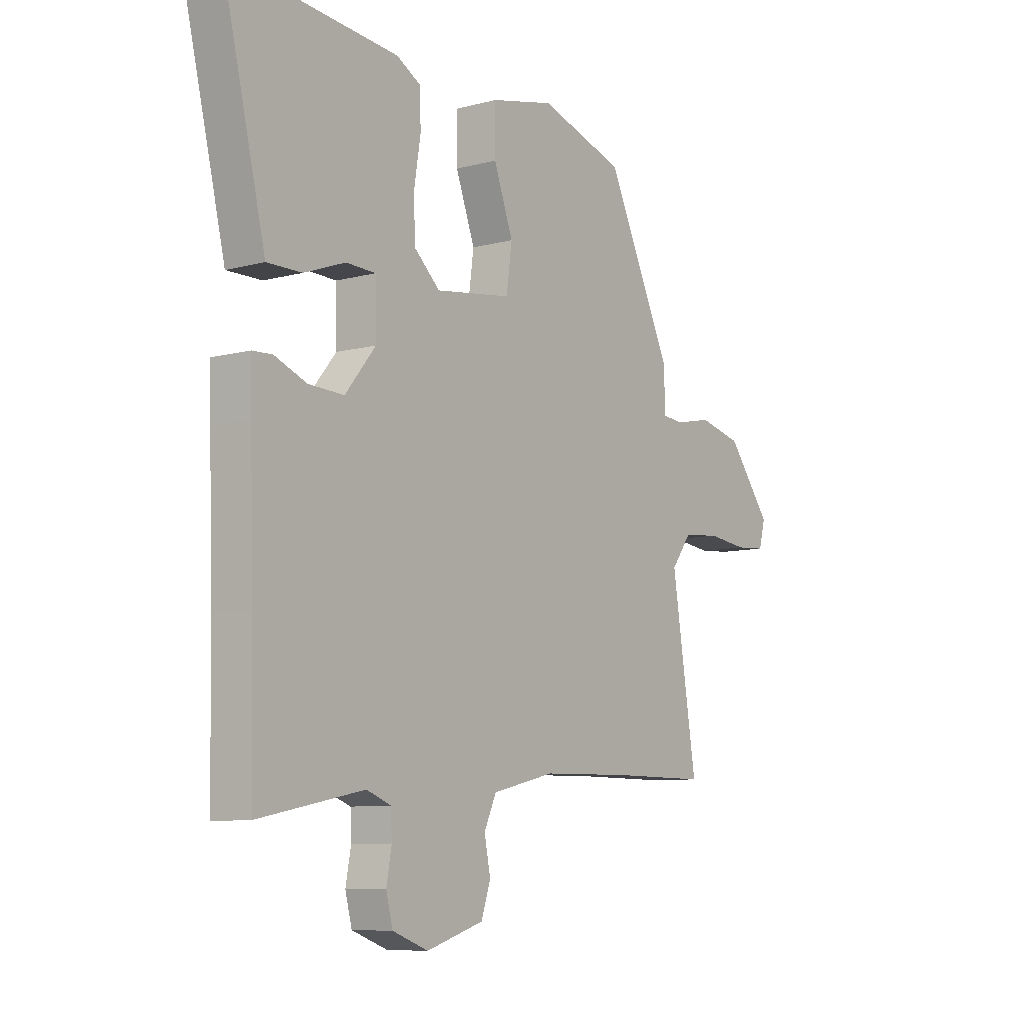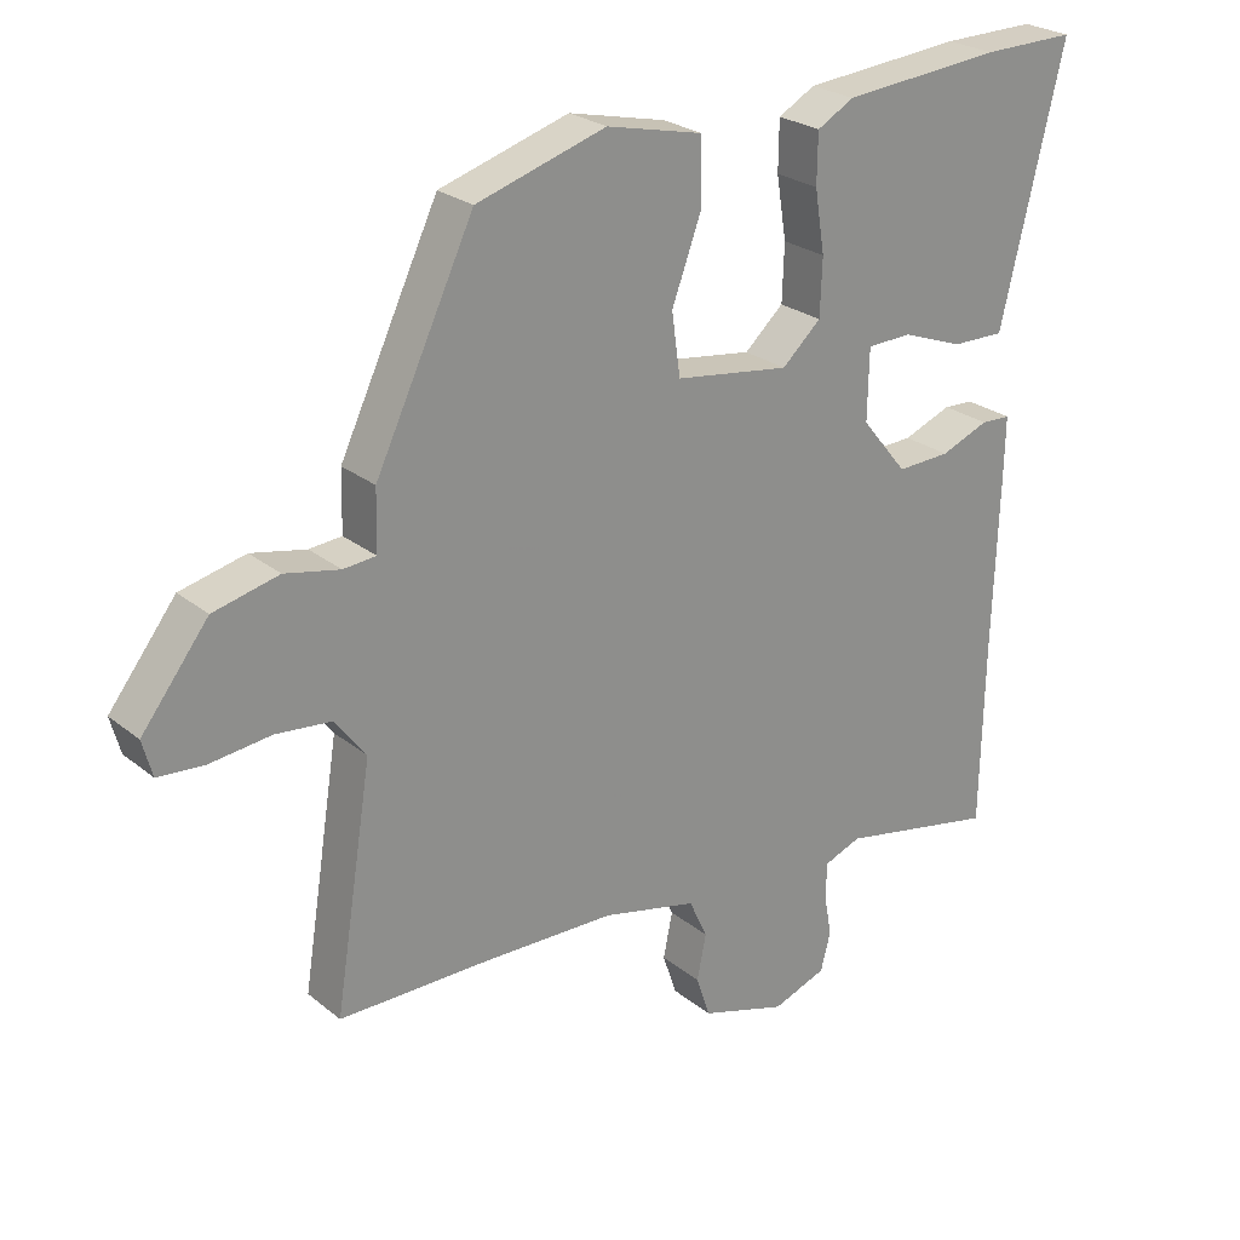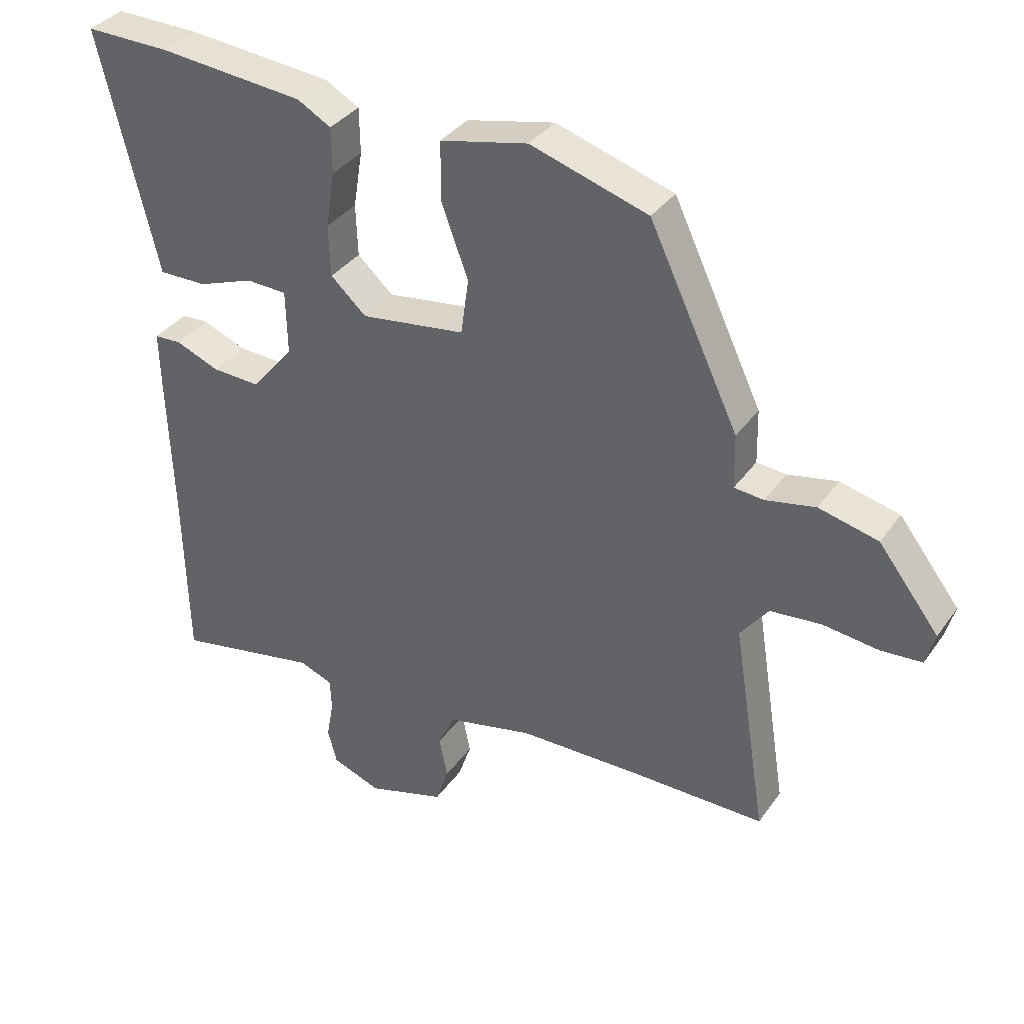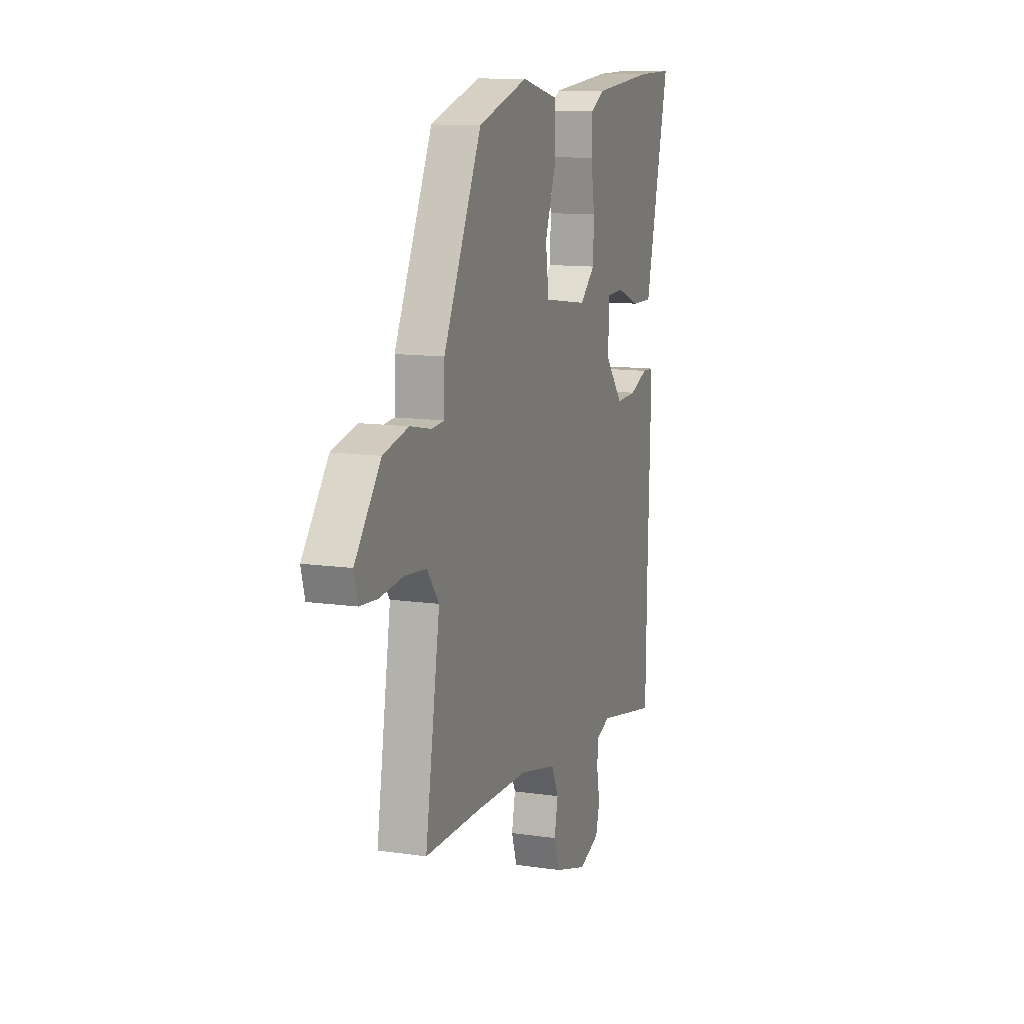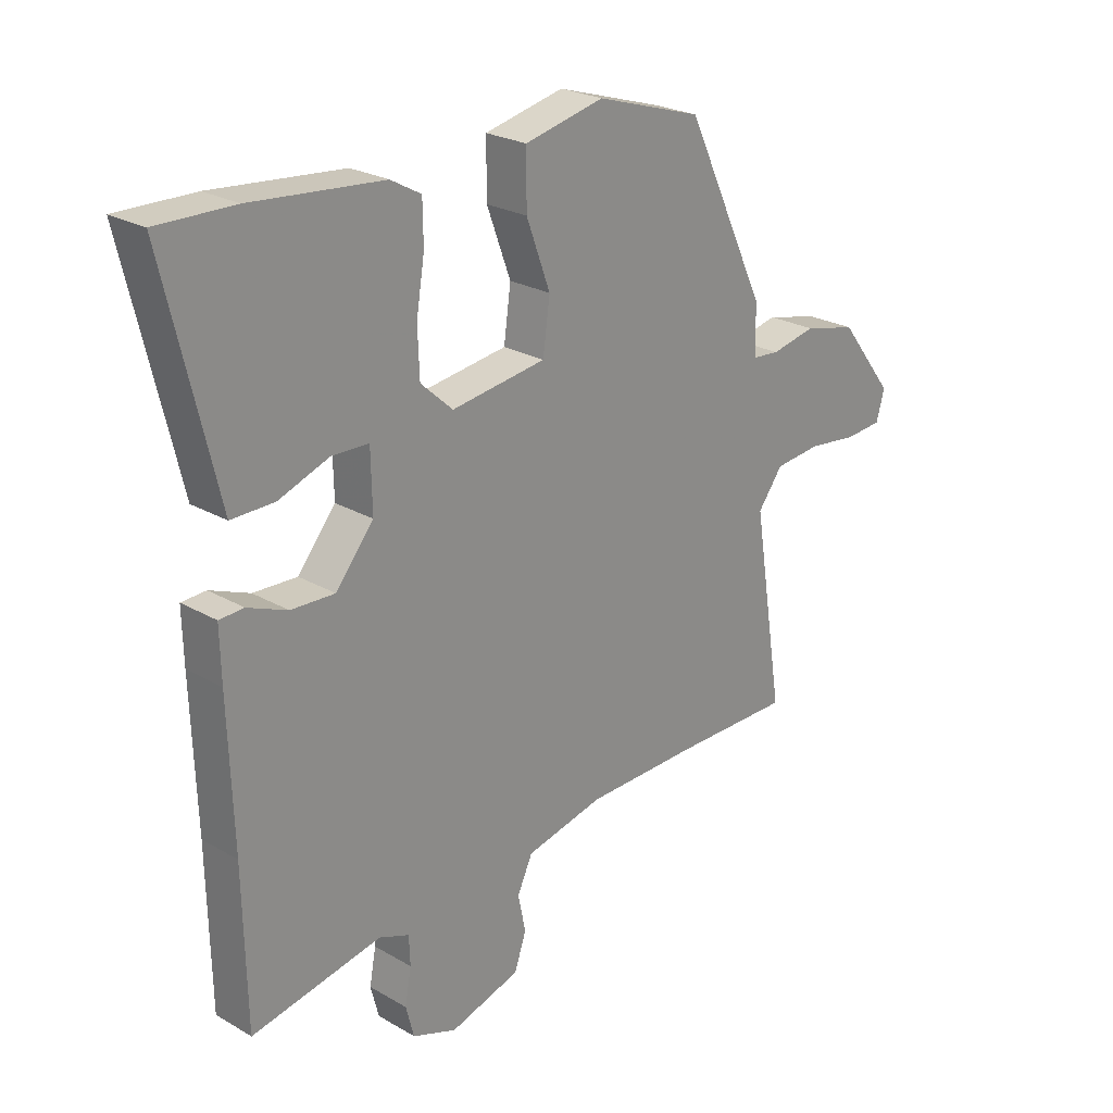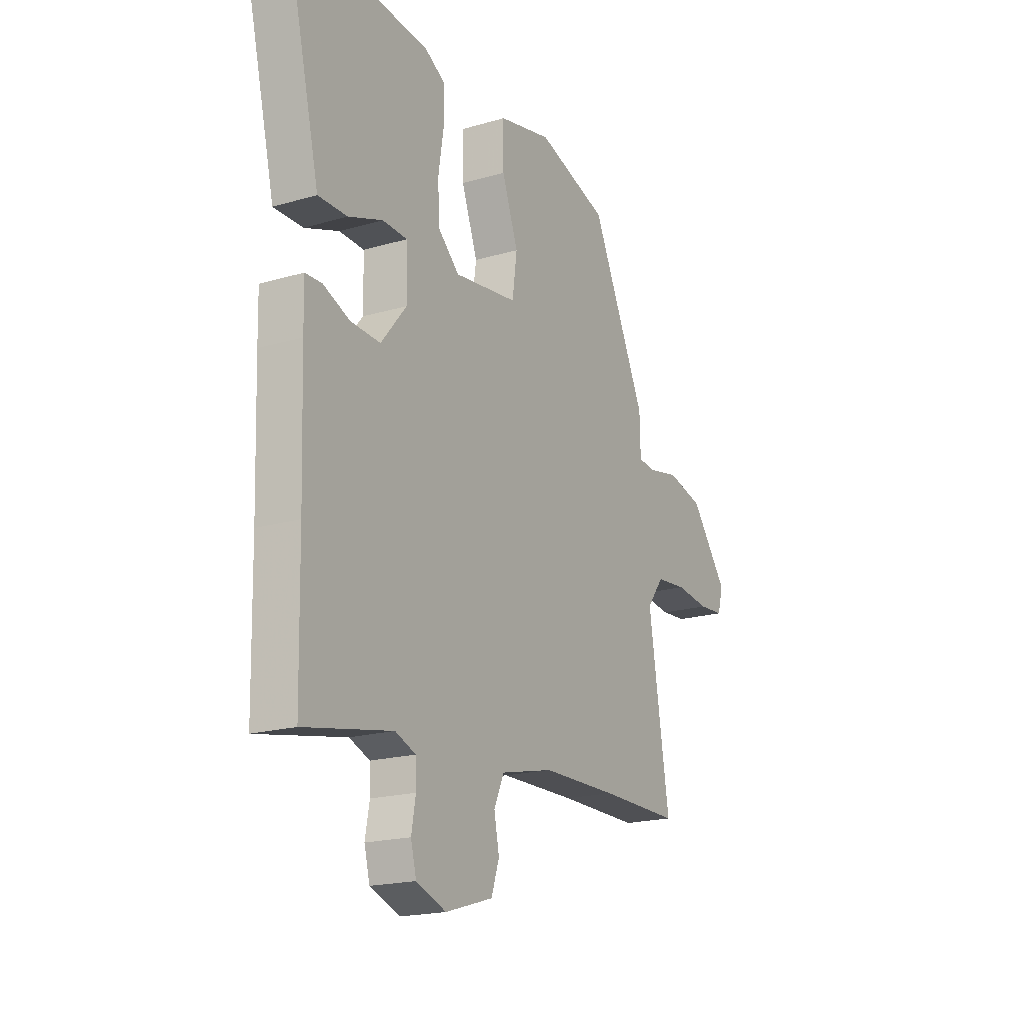
<metadata>
{"format":"obj","ext":"obj","renderer":"f3d","projection":"perspective","resolution":1024,"background":"white","views":[{"elev":-8.5,"azim":125.9,"up":"+Z"},{"elev":25.0,"azim":-37.9,"up":"+Z"},{"elev":35.7,"azim":-149.4,"up":"+Z"},{"elev":11.7,"azim":-70.7,"up":"+Z"},{"elev":24.4,"azim":133.6,"up":"+Z"},{"elev":-19.2,"azim":118.8,"up":"+Z"}]}
</metadata>
<code>
v 0.446 0.07 0.499
v 0.578 0.07 0.501
v 0.511 0.07 0.221
v 0.489 0.07 0.128
v 0.415 0.07 0.129
v 0.328 0.07 0.161
v 0.265 0.07 0.159
v 0.263 0.07 0.059
v 0.328 0.07 -0.02
v 0.403 0.07 -0.017
v 0.471 0.07 0.01
v 0.513 0.07 0.008
v 0.511 0.07 -0.081
v 0.503 0.07 -0.321
v 0.498 0.07 -0.583
v 0.275 0.07 -0.539
v 0.223 0.07 -0.559
v 0.221 0.07 -0.609
v 0.232 0.07 -0.669
v 0.218 0.07 -0.723
v 0.142 0.07 -0.751
v 0.021 0.07 -0.714
v 0.001 0.07 -0.655
v 0.014 0.07 -0.591
v -0.012 0.07 -0.535
v -0.146 0.07 -0.504
v -0.339 0.07 -0.5
v -0.544 0.07 -0.5
v -0.491 0.07 -0.167
v -0.534 0.07 -0.11
v -0.613 0.07 -0.102
v -0.699 0.07 -0.112
v -0.763 0.07 -0.107
v -0.777 0.07 -0.056
v -0.683 0.07 0.065
v -0.591 0.07 0.087
v -0.514 0.07 0.071
v -0.468 0.07 0.075
v -0.466 0.07 0.159
v -0.327 0.07 0.451
v -0.145 0.07 0.507
v -0.009 0.07 0.476
v -0.009 0.07 0.384
v -0.05 0.07 0.273
v -0.038 0.07 0.186
v 0.124 0.07 0.163
v 0.179 0.07 0.213
v 0.182 0.07 0.293
v 0.168 0.07 0.38
v 0.169 0.07 0.45
v 0.221 0.07 0.479
v 0.446 0 0.499
v 0.578 0 0.501
v 0.511 0 0.221
v 0.489 0 0.128
v 0.415 0 0.129
v 0.328 0 0.161
v 0.265 0 0.159
v 0.263 0 0.059
v 0.328 0 -0.02
v 0.403 0 -0.017
v 0.471 0 0.01
v 0.513 0 0.008
v 0.511 0 -0.081
v 0.503 0 -0.321
v 0.498 0 -0.583
v 0.275 0 -0.539
v 0.223 0 -0.559
v 0.221 0 -0.609
v 0.232 0 -0.669
v 0.218 0 -0.723
v 0.142 0 -0.751
v 0.021 0 -0.714
v 0.001 0 -0.655
v 0.014 0 -0.591
v -0.012 0 -0.535
v -0.146 0 -0.504
v -0.339 0 -0.5
v -0.544 0 -0.5
v -0.491 0 -0.167
v -0.534 0 -0.11
v -0.613 0 -0.102
v -0.699 0 -0.112
v -0.763 0 -0.107
v -0.777 0 -0.056
v -0.683 0 0.065
v -0.591 0 0.087
v -0.514 0 0.071
v -0.468 0 0.075
v -0.466 0 0.159
v -0.327 0 0.451
v -0.145 0 0.507
v -0.009 0 0.476
v -0.009 0 0.384
v -0.05 0 0.273
v -0.038 0 0.186
v 0.124 0 0.163
v 0.179 0 0.213
v 0.182 0 0.293
v 0.168 0 0.38
v 0.169 0 0.45
v 0.221 0 0.479
f 48 49 50 51
f 47 48 51 1
f 41 42 43 44
f 41 44 45
f 38 39 40 41
f 38 41 45
f 34 35 36 37
f 34 37 38
f 31 32 33 34
f 30 31 34 38
f 29 30 38 45
f 27 28 29 45
f 21 22 23 24
f 21 24 25
f 18 19 20 21
f 17 18 21 25
f 16 17 25 26
f 14 15 16
f 13 14 16 26
f 10 11 12 13
f 9 10 13 26
f 3 4 5 6
f 3 6 7
f 47 1 2 3
f 46 47 3 7
f 27 45 46
f 8 9 26 27
f 7 8 27 46
f 102 101 100 99
f 52 102 99 98
f 95 94 93 92
f 96 95 92
f 92 91 90 89
f 96 92 89
f 88 87 86 85
f 89 88 85
f 85 84 83 82
f 89 85 82 81
f 96 89 81 80
f 96 80 79 78
f 75 74 73 72
f 76 75 72
f 72 71 70 69
f 76 72 69 68
f 77 76 68 67
f 67 66 65
f 77 67 65 64
f 64 63 62 61
f 77 64 61 60
f 57 56 55 54
f 58 57 54
f 54 53 52 98
f 58 54 98 97
f 97 96 78
f 78 77 60 59
f 97 78 59 58
f 1 52 53 2
f 2 53 54 3
f 3 54 55 4
f 4 55 56 5
f 5 56 57 6
f 6 57 58 7
f 7 58 59 8
f 8 59 60 9
f 9 60 61 10
f 10 61 62 11
f 11 62 63 12
f 12 63 64 13
f 13 64 65 14
f 14 65 66 15
f 15 66 67 16
f 16 67 68 17
f 17 68 69 18
f 18 69 70 19
f 19 70 71 20
f 20 71 72 21
f 21 72 73 22
f 22 73 74 23
f 23 74 75 24
f 24 75 76 25
f 25 76 77 26
f 26 77 78 27
f 27 78 79 28
f 28 79 80 29
f 29 80 81 30
f 30 81 82 31
f 31 82 83 32
f 32 83 84 33
f 33 84 85 34
f 34 85 86 35
f 35 86 87 36
f 36 87 88 37
f 37 88 89 38
f 38 89 90 39
f 39 90 91 40
f 40 91 92 41
f 41 92 93 42
f 42 93 94 43
f 43 94 95 44
f 44 95 96 45
f 45 96 97 46
f 46 97 98 47
f 47 98 99 48
f 48 99 100 49
f 49 100 101 50
f 50 101 102 51
f 51 102 52 1

</code>
